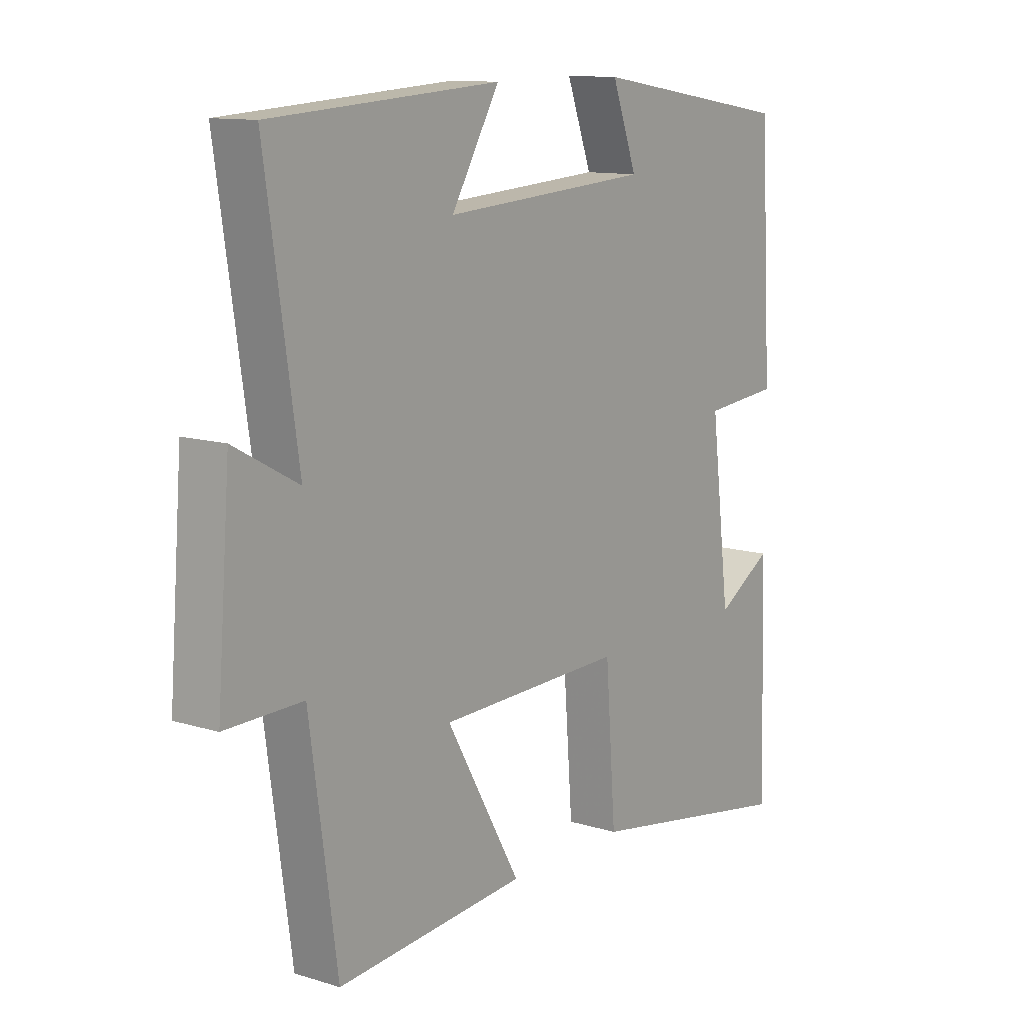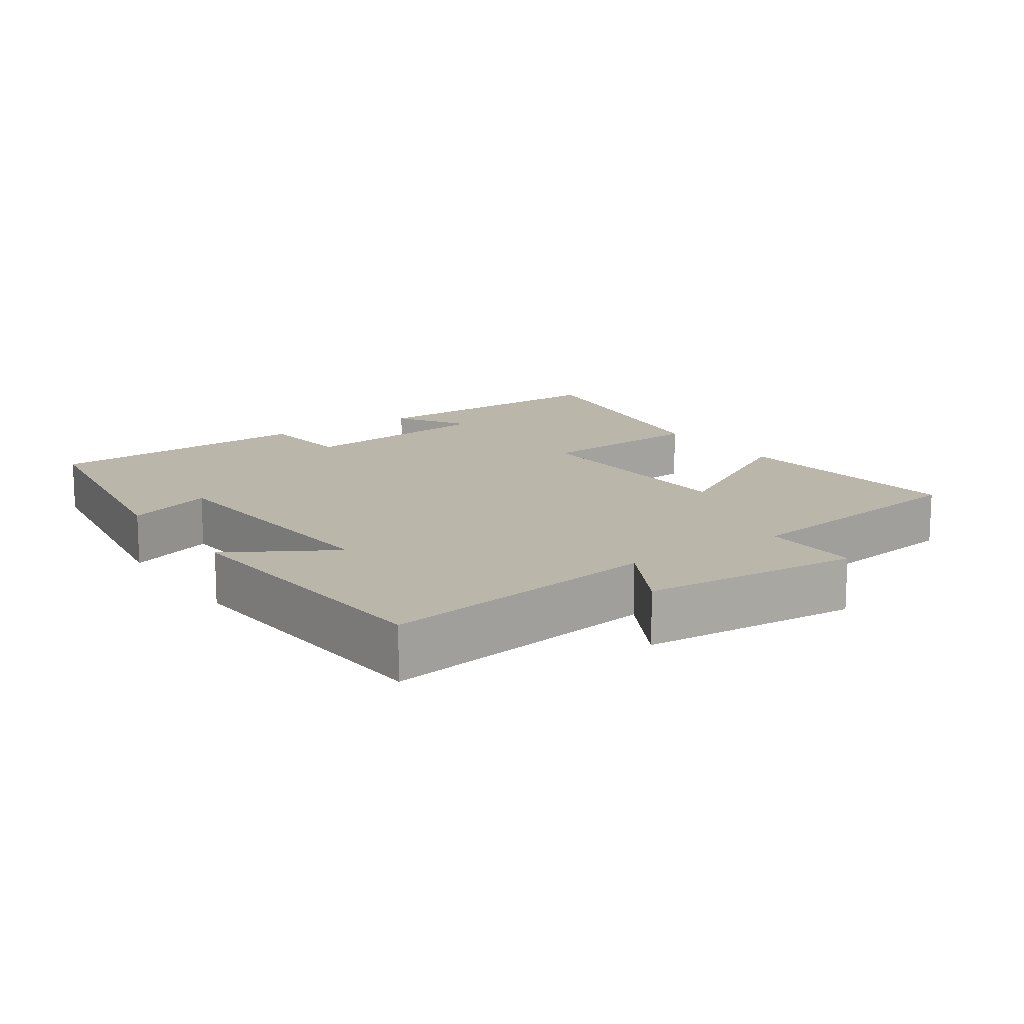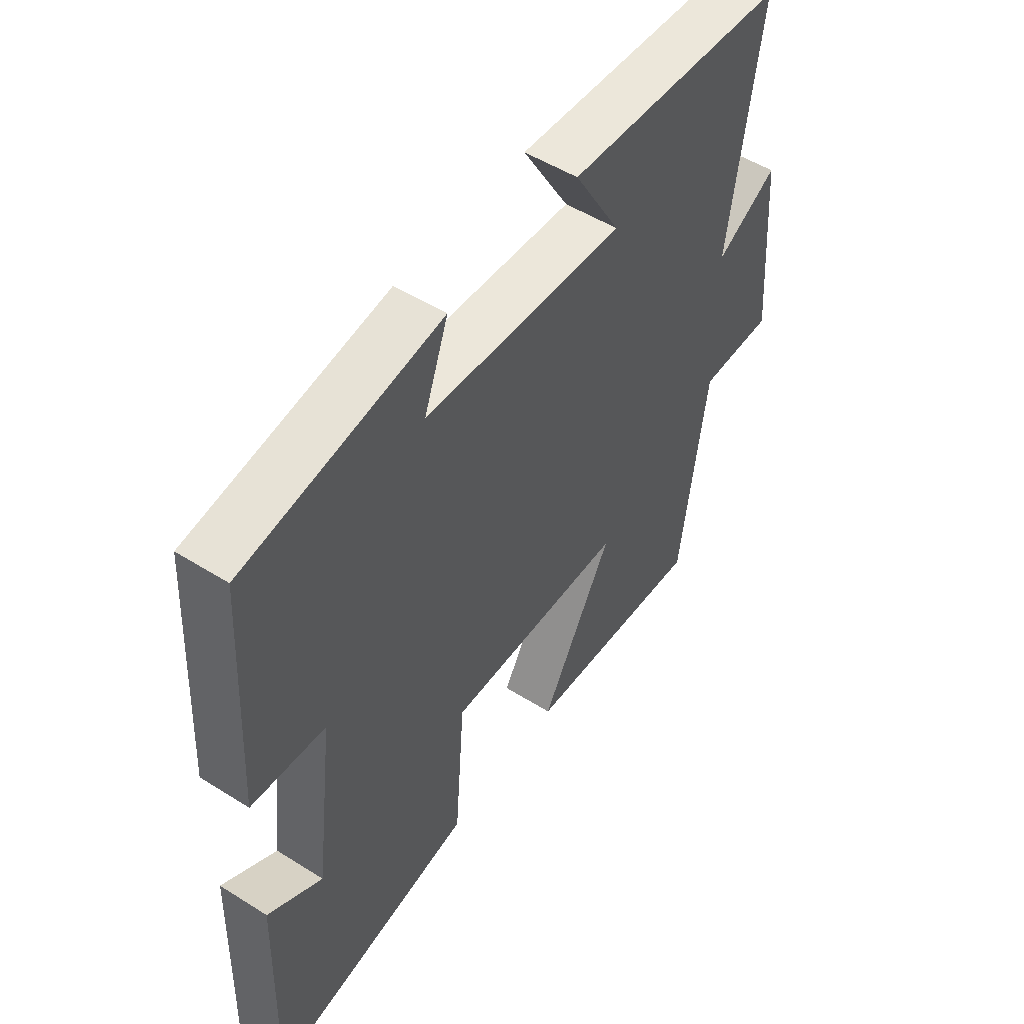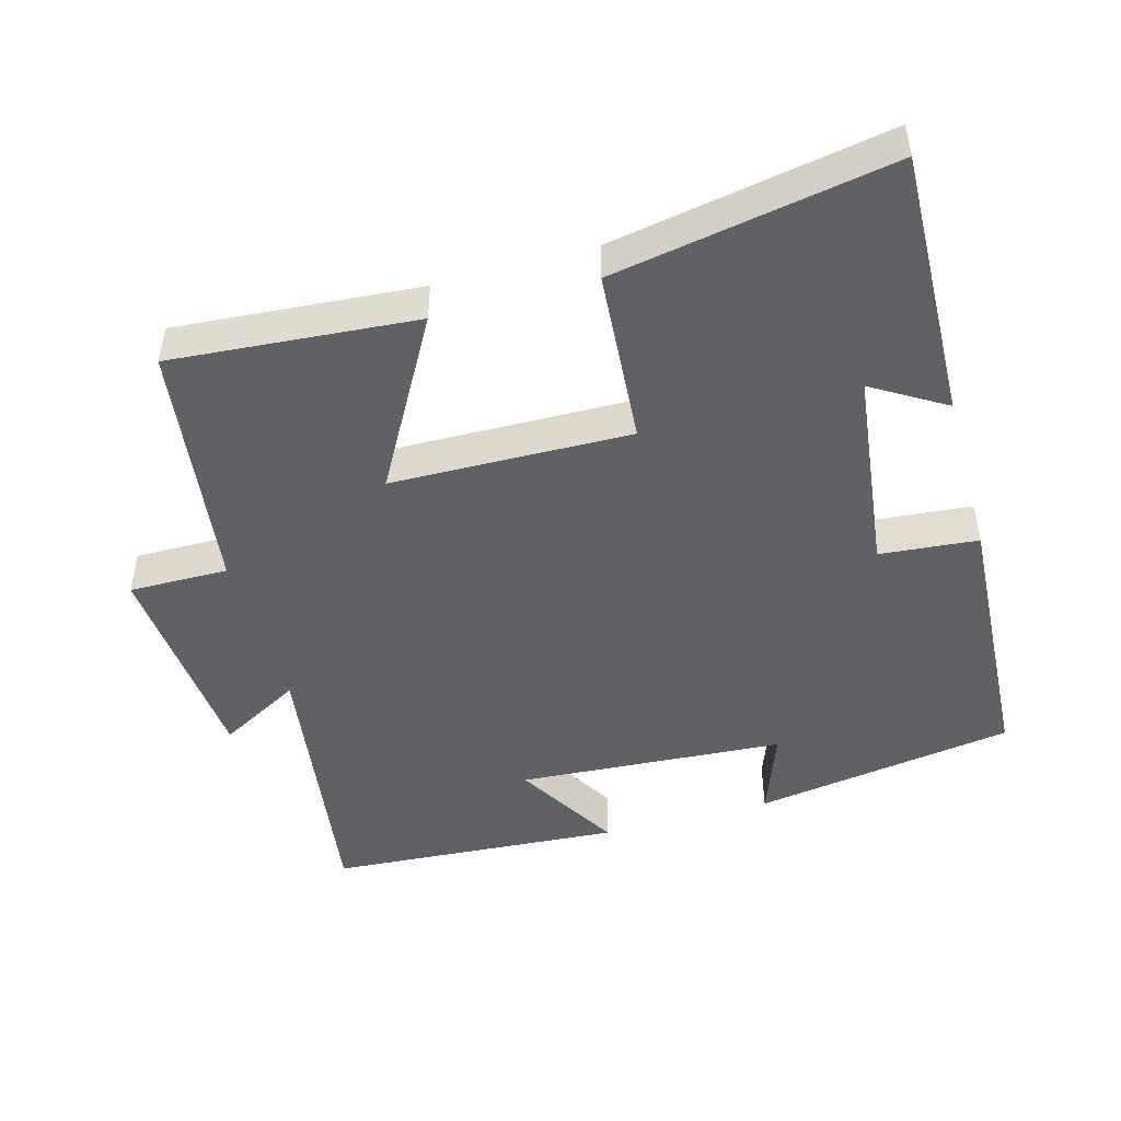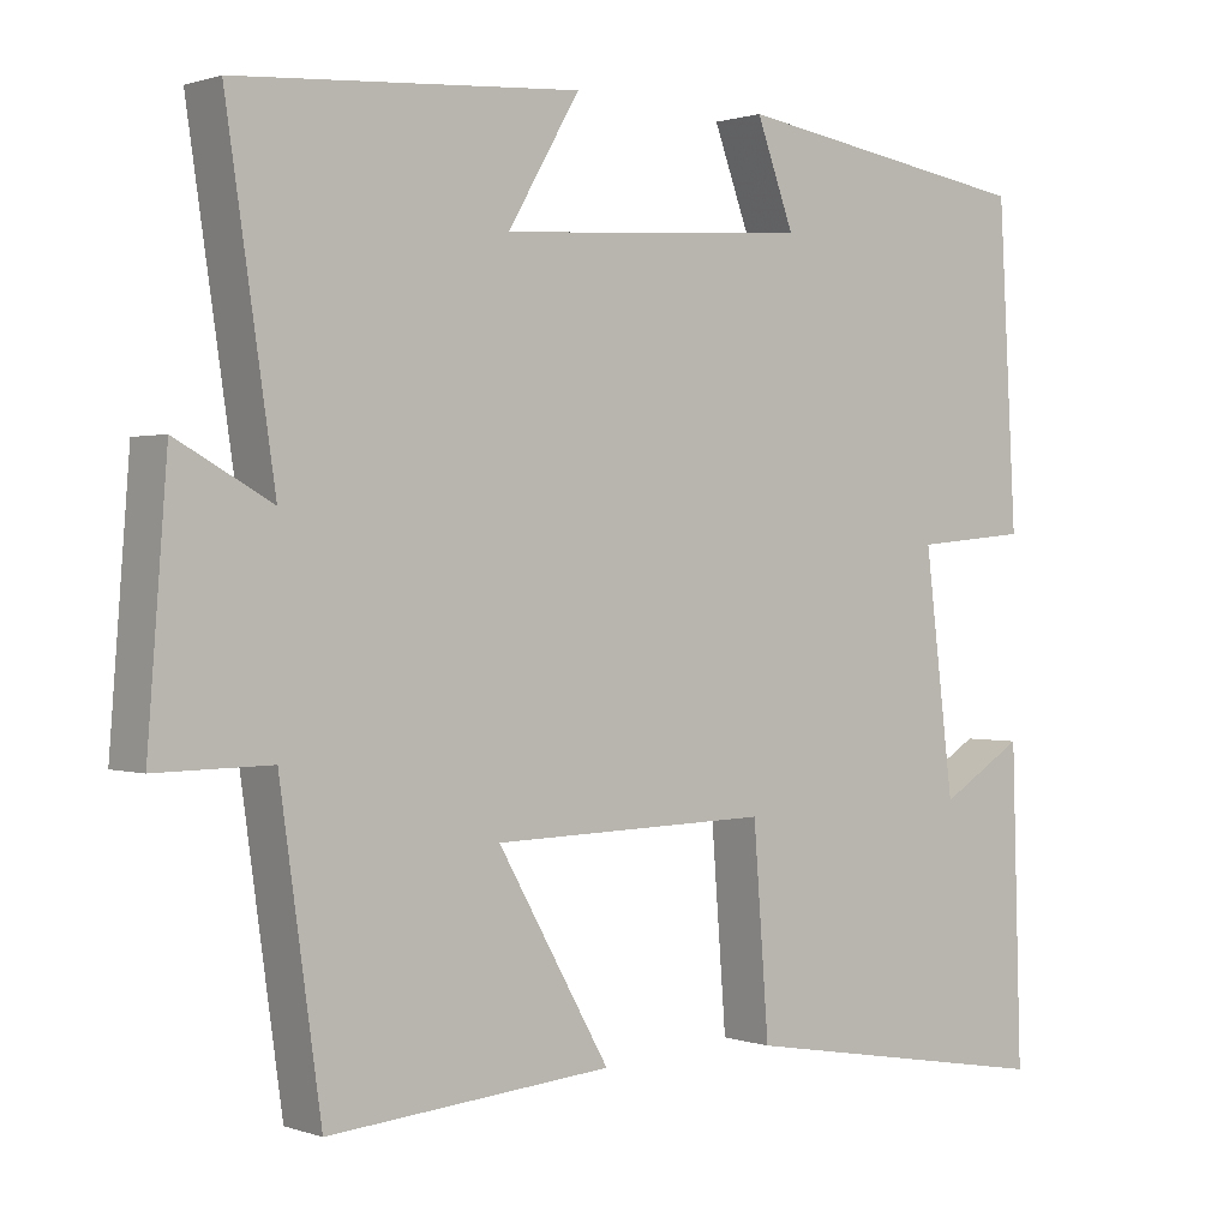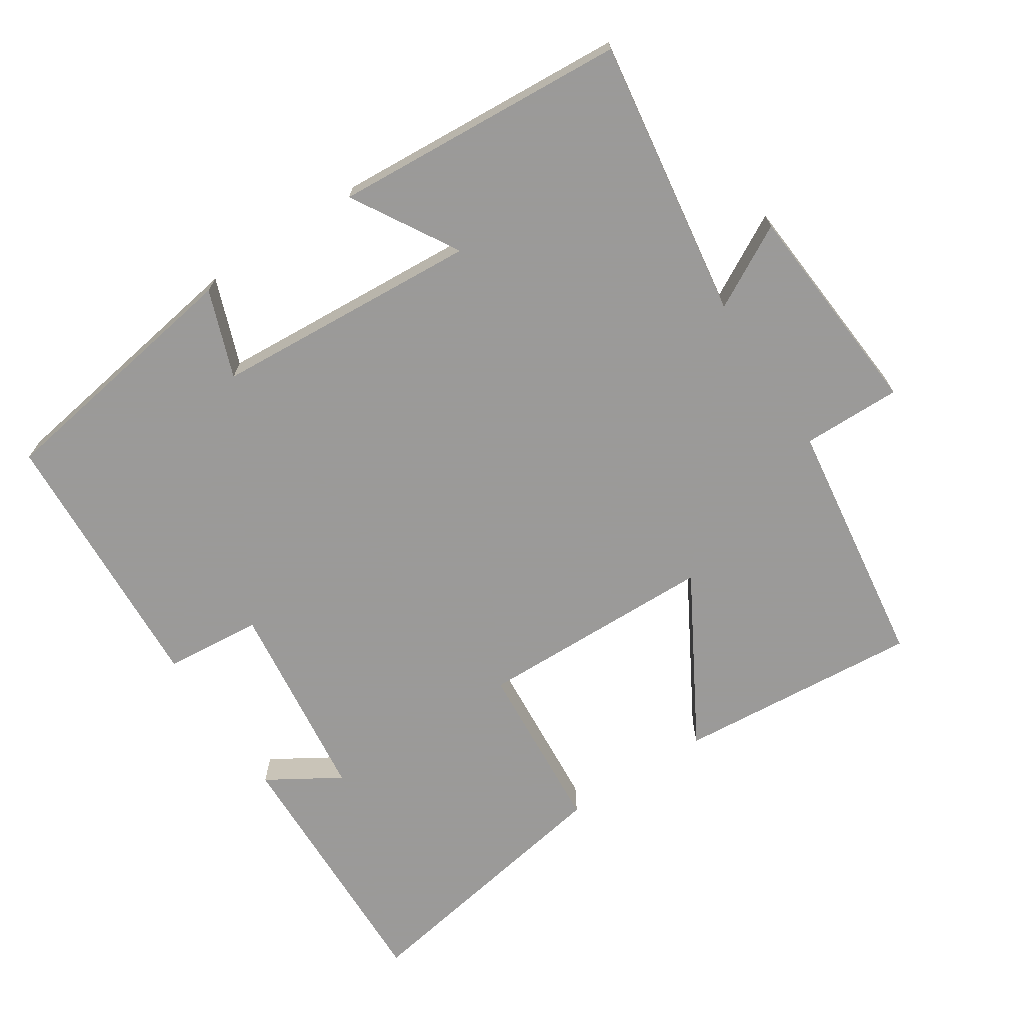
<metadata>
{"format":"obj","ext":"obj","renderer":"f3d","projection":"perspective","resolution":1024,"background":"white","views":[{"elev":11.8,"azim":126.3,"up":"+Z"},{"elev":13.9,"azim":55.3,"up":"+Y"},{"elev":51.5,"azim":-55.7,"up":"+Z"},{"elev":-47.5,"azim":-164.2,"up":"+Y"},{"elev":0.9,"azim":141.2,"up":"+Z"},{"elev":-69.5,"azim":33.3,"up":"+Y"}]}
</metadata>
<code>
v 0.45 0.07 -0.529
v 0.103 0.07 -0.5
v 0.24 0.07 -0.26
v -0.1 0.07 -0.252
v -0.119 0.07 -0.5
v -0.512 0.07 -0.568
v -0.5 0.07 -0.186
v -0.397 0.07 -0.249
v -0.361 0.07 0.041
v -0.5 0.07 0.054
v -0.478 0.07 0.442
v -0.106 0.07 0.5
v -0.152 0.07 0.376
v 0.228 0.07 0.35
v 0.14 0.07 0.5
v 0.559 0.07 0.471
v 0.5 0.07 0.073
v 0.617 0.07 0.137
v 0.641 0.07 -0.173
v 0.5 0.07 -0.171
v 0.45 0 -0.529
v 0.103 0 -0.5
v 0.24 0 -0.26
v -0.1 0 -0.252
v -0.119 0 -0.5
v -0.512 0 -0.568
v -0.5 0 -0.186
v -0.397 0 -0.249
v -0.361 0 0.041
v -0.5 0 0.054
v -0.478 0 0.442
v -0.106 0 0.5
v -0.152 0 0.376
v 0.228 0 0.35
v 0.14 0 0.5
v 0.559 0 0.471
v 0.5 0 0.073
v 0.617 0 0.137
v 0.641 0 -0.173
v 0.5 0 -0.171
f 17 18 19 20
f 1 2 3
f 20 1 3
f 17 20 3
f 14 15 16 17
f 17 3 4
f 14 17 4
f 13 14 4
f 11 12 13
f 10 11 13
f 9 10 13
f 13 4 5
f 9 13 5
f 8 9 5
f 5 6 7 8
f 40 39 38 37
f 23 22 21
f 23 21 40
f 23 40 37
f 37 36 35 34
f 24 23 37
f 24 37 34
f 24 34 33
f 33 32 31
f 33 31 30
f 33 30 29
f 25 24 33
f 25 33 29
f 25 29 28
f 28 27 26 25
f 1 21 22 2
f 2 22 23 3
f 3 23 24 4
f 4 24 25 5
f 5 25 26 6
f 6 26 27 7
f 7 27 28 8
f 8 28 29 9
f 9 29 30 10
f 10 30 31 11
f 11 31 32 12
f 12 32 33 13
f 13 33 34 14
f 14 34 35 15
f 15 35 36 16
f 16 36 37 17
f 17 37 38 18
f 18 38 39 19
f 19 39 40 20
f 20 40 21 1

</code>
